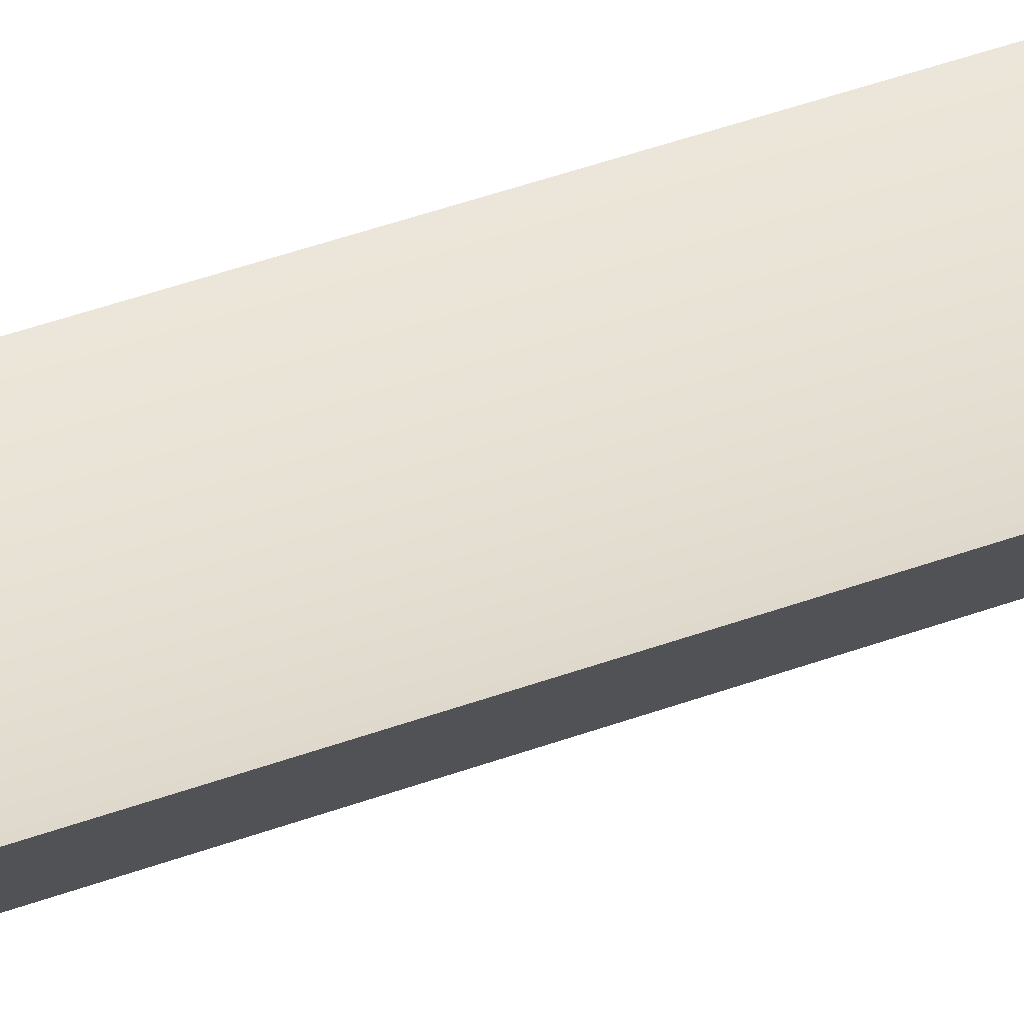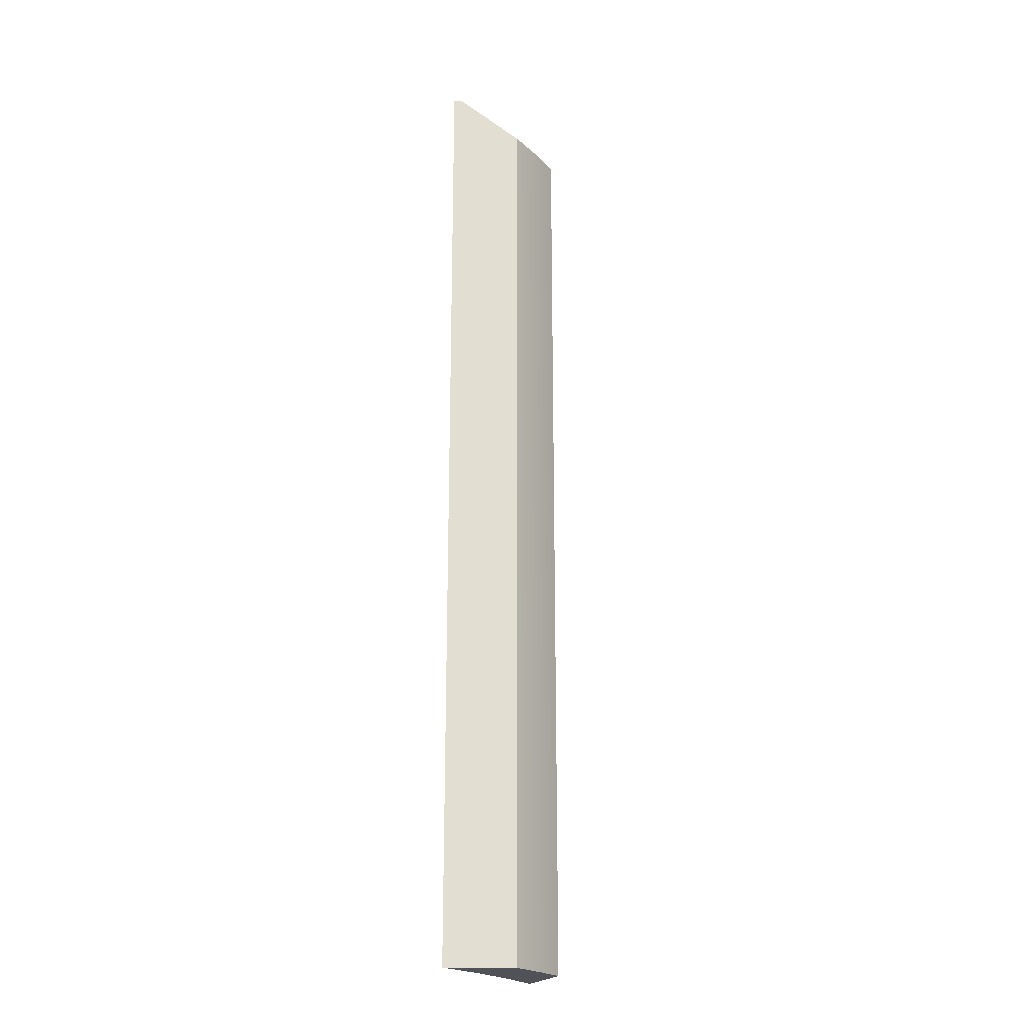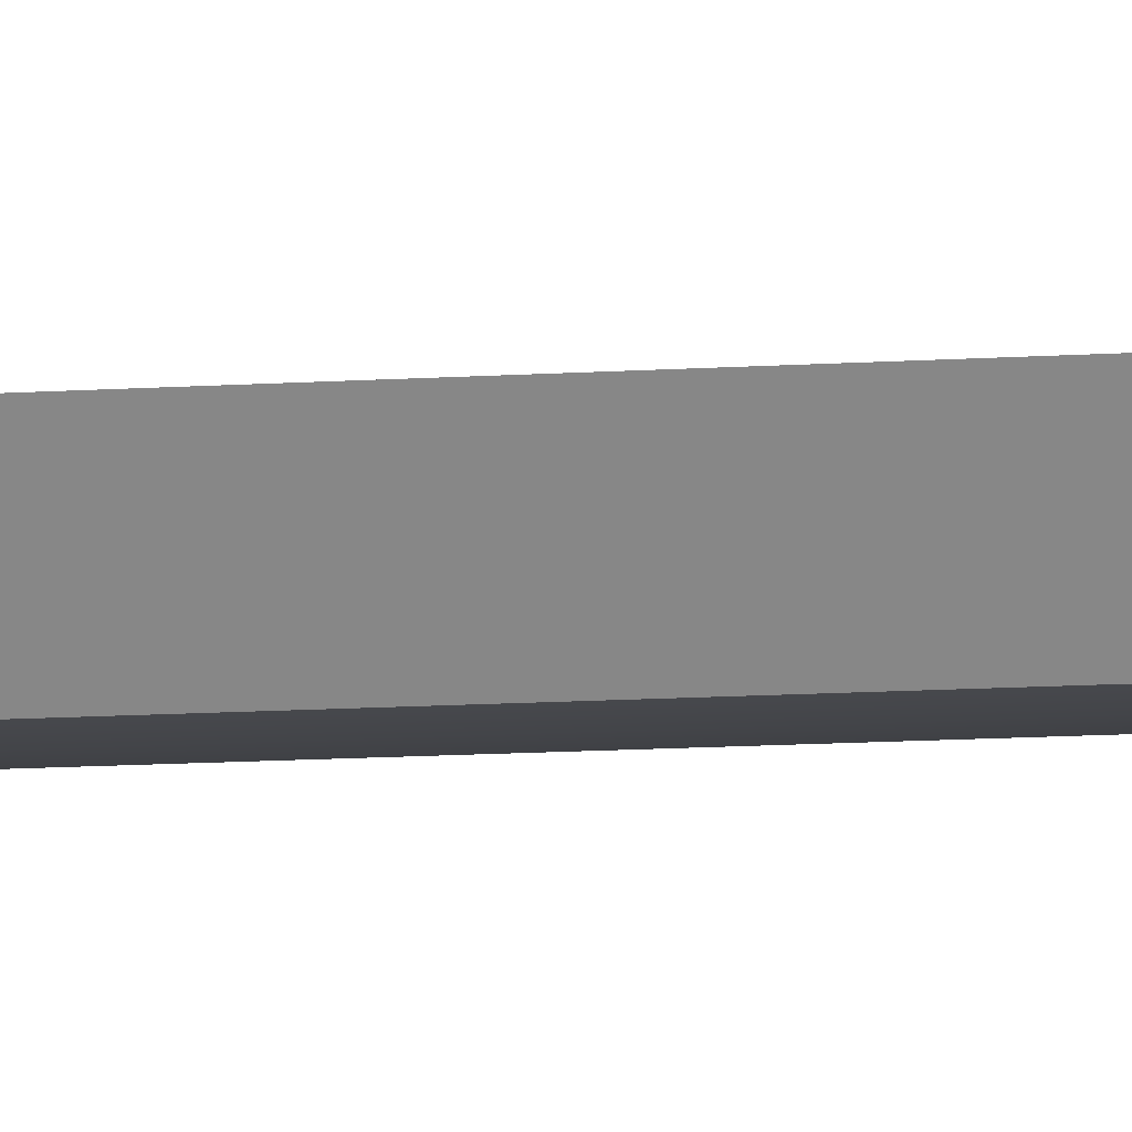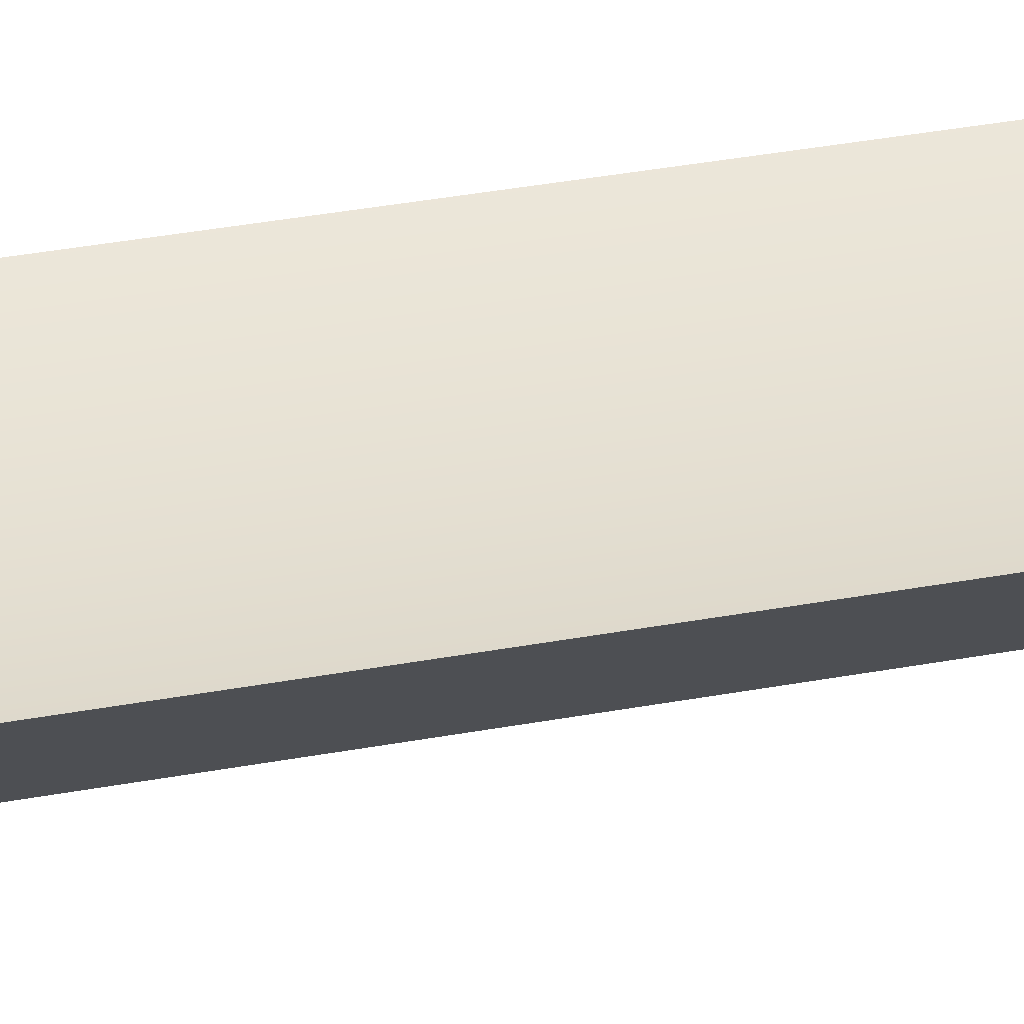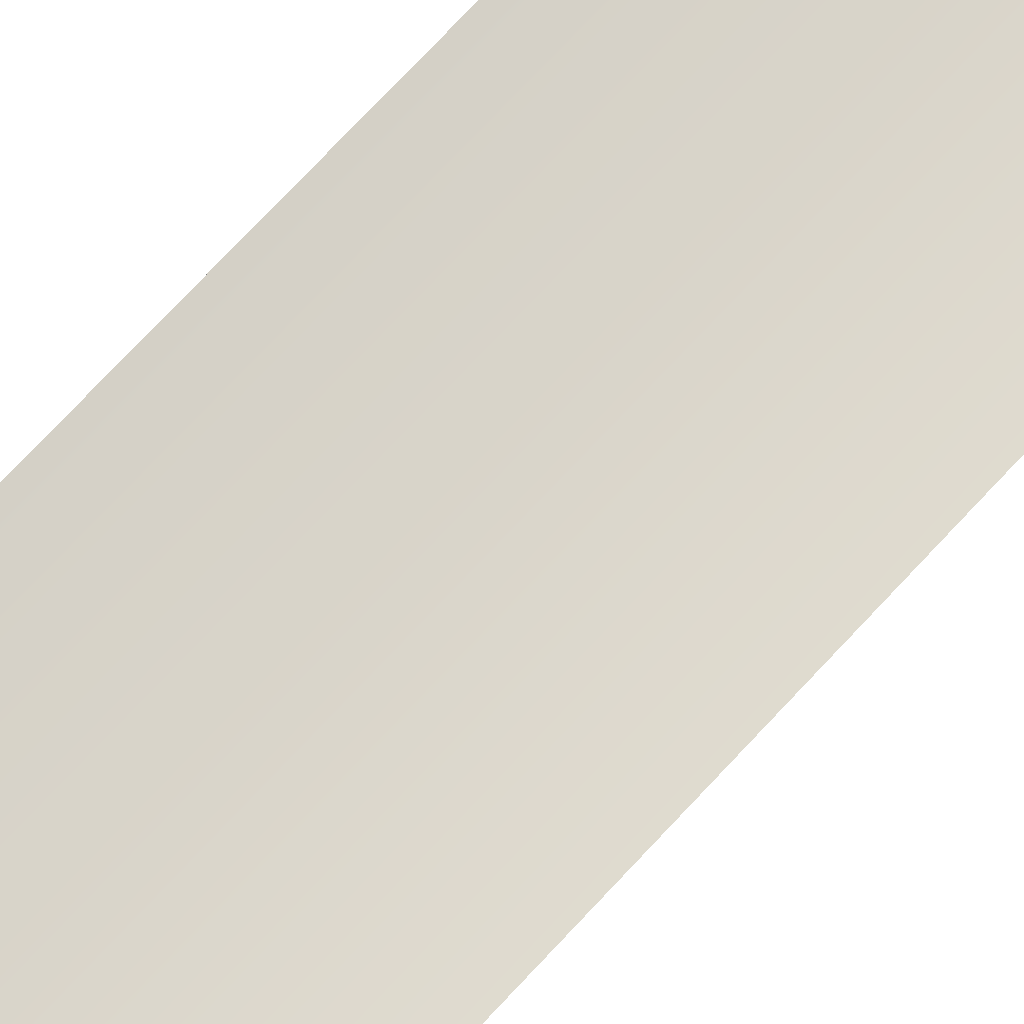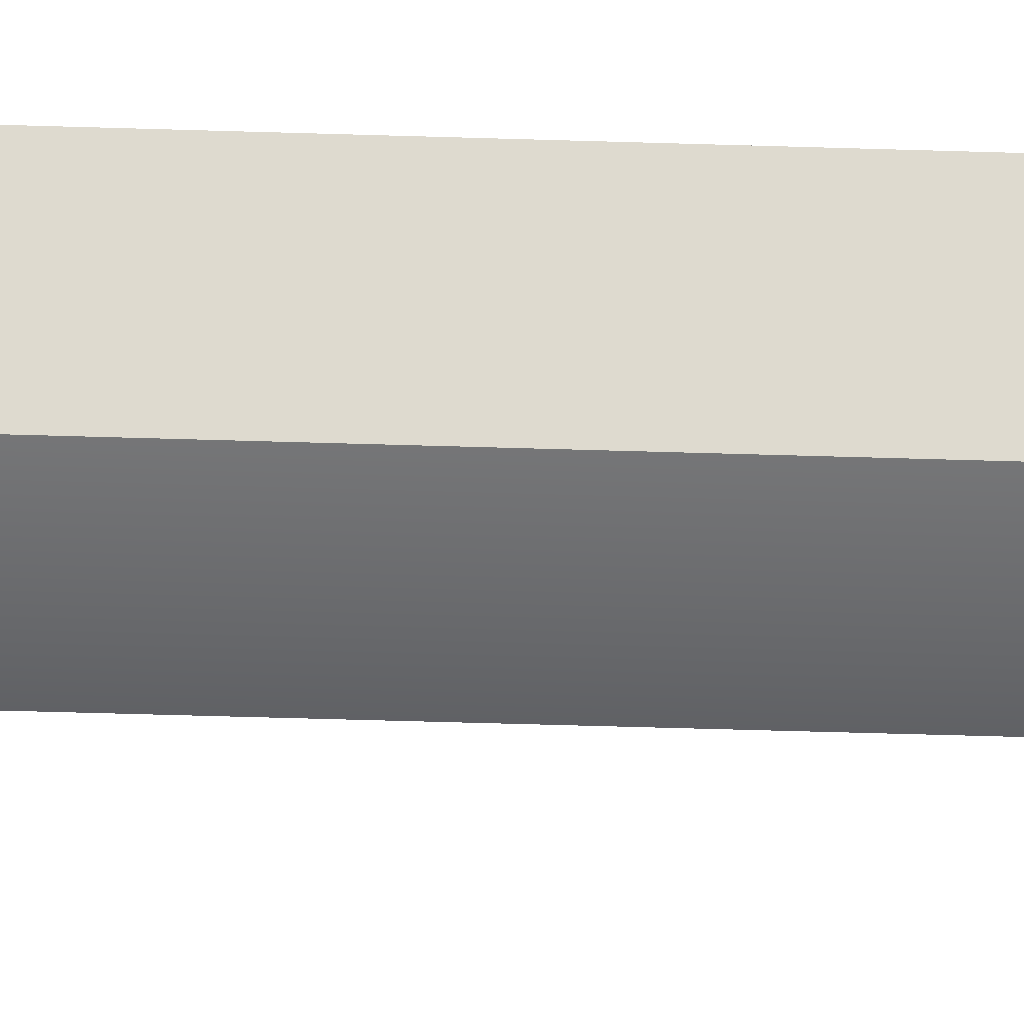
<metadata>
{"format":"obj","ext":"obj","renderer":"f3d","projection":"perspective","resolution":1024,"background":"white","views":[{"elev":47.6,"azim":-112.1,"up":"+Y"},{"elev":-21.4,"azim":-64.8,"up":"+Z"},{"elev":-15.7,"azim":97.0,"up":"+Y"},{"elev":32.0,"azim":74.8,"up":"+Y"},{"elev":70.4,"azim":42.4,"up":"+Y"},{"elev":-46.3,"azim":-92.1,"up":"+Y"}]}
</metadata>
<code>
g body_1
v -0.01058 -0.002564 0.0394
v -0.01037 -0.002591 0.0394
v -0.0105 -0.002803 0.0394
v -0.01035 -0.002818 0.0394
v -0.01066 -0.002779 0.0394
v -0.0108 -0.002519 0.0394
v -0.01015 -0.0026 0.0394
v -0.01058 -0.002564 0.0394
v -0.0108 -0.002519 0.0394
v -0.0108 -0.002519 0.0434
v -0.01037 -0.002591 0.0394
v -0.01058 -0.002564 0.0434
v -0.01015 -0.0026 0.0394
v -0.01037 -0.002591 0.0434
v -0.01015 -0.0026 0.0434
v -0.01015 -0.0026 0.0394
v -0.01026 -0.00272 0.0433
v -0.01035 -0.002818 0.0432
v -0.01015 -0.0026 0.0434
v -0.01017 -0.002625 0.0434
v -0.01035 -0.002818 0.0394
v -0.0108 -0.002519 0.0394
v -0.01072 -0.002662 0.0433
v -0.01078 -0.002548 0.0434
v -0.01066 -0.002779 0.0394
v -0.01066 -0.002779 0.0432
v -0.0108 -0.002519 0.0434
v -0.01058 -0.002564 0.0434
v -0.0108 -0.002519 0.0434
v -0.01078 -0.002548 0.0434
v -0.01037 -0.002591 0.0434
v -0.01058 -0.002589 0.0434
v -0.01038 -0.002615 0.0434
v -0.01017 -0.002625 0.0434
v -0.01015 -0.0026 0.0434
v -0.0105 -0.002803 0.0394
v -0.01035 -0.002818 0.0394
v -0.01039 -0.002814 0.0432
v -0.01035 -0.002818 0.0432
v -0.0105 -0.002803 0.0432
v -0.01061 -0.002787 0.0432
v -0.01066 -0.002779 0.0394
v -0.01066 -0.002779 0.0432
v -0.01058 -0.002589 0.0434
v -0.01061 -0.002787 0.0432
v -0.0105 -0.002803 0.0432
v -0.01038 -0.002615 0.0434
v -0.01039 -0.002814 0.0432
v -0.01035 -0.002818 0.0432
v -0.01026 -0.00272 0.0433
v -0.01072 -0.002662 0.0433
v -0.01066 -0.002779 0.0432
v -0.01078 -0.002548 0.0434
v -0.01017 -0.002625 0.0434
f 1 3 5
f 3 2 4
f 3 1 2
f 4 2 7
f 1 5 6
f 32 31 28
f 31 32 33
f 34 31 33
f 31 34 35
f 28 30 32
f 30 28 29
f 12 11 8
f 14 13 11
f 10 8 9
f 11 12 14
f 8 10 12
f 13 14 15
f 16 18 21
f 16 20 17
f 20 16 19
f 18 16 17
f 22 24 27
f 26 22 25
f 24 22 23
f 22 26 23
f 41 36 40
f 36 41 42
f 42 41 43
f 36 38 40
f 38 37 39
f 38 36 37
f 47 46 48
f 47 50 54
f 44 52 45
f 51 44 53
f 52 44 51
f 47 49 50
f 49 47 48
f 44 46 47
f 46 44 45

</code>
